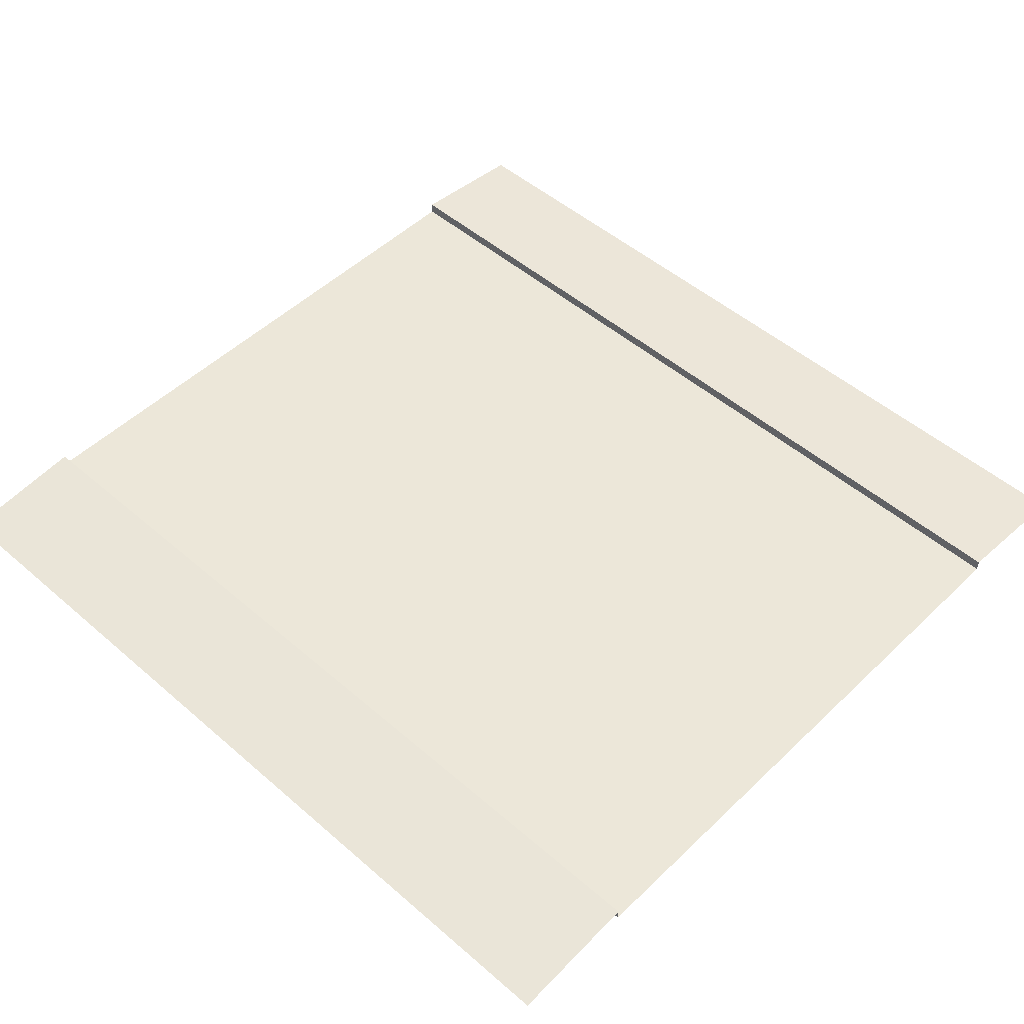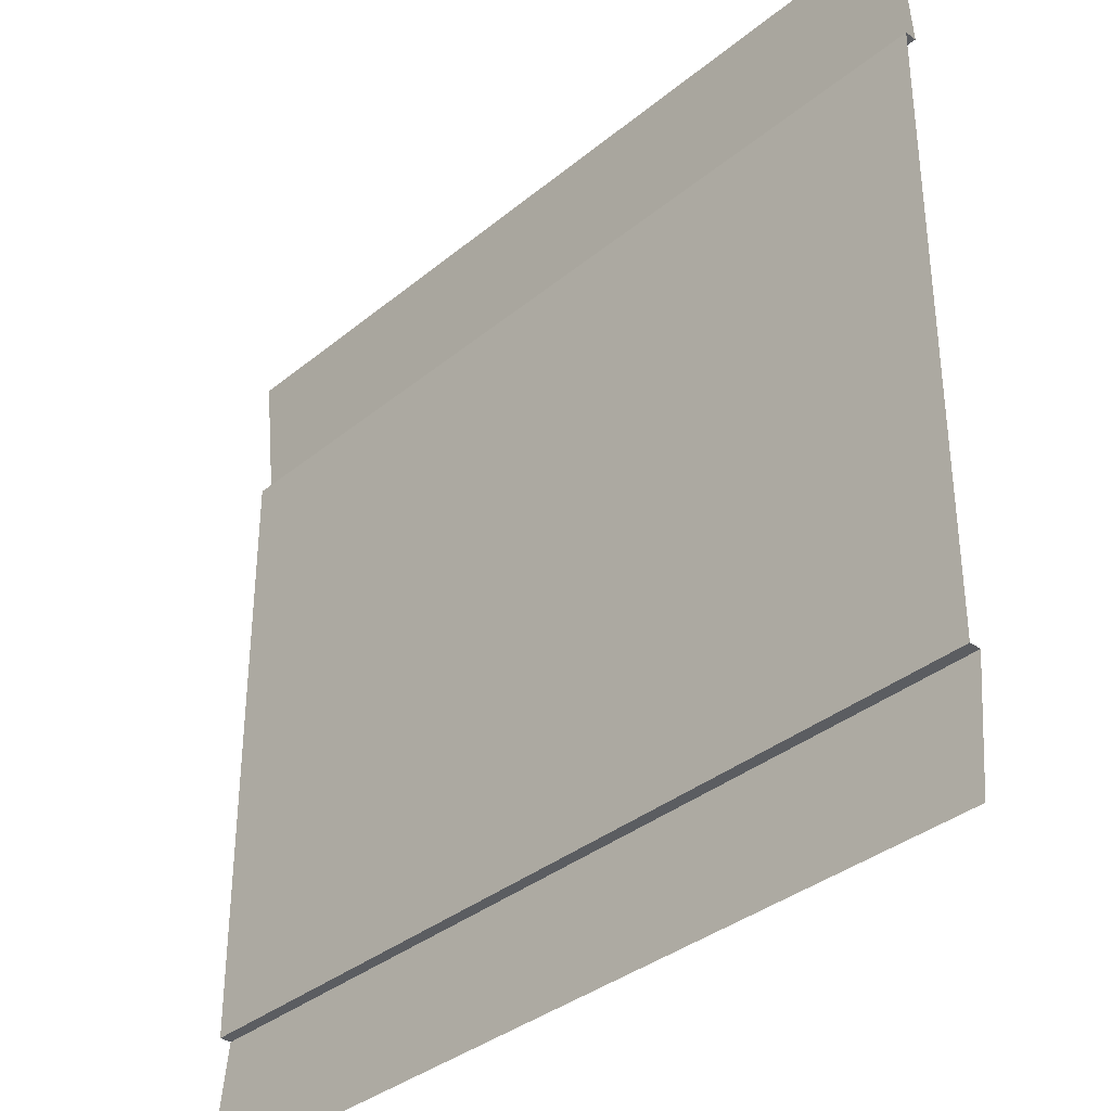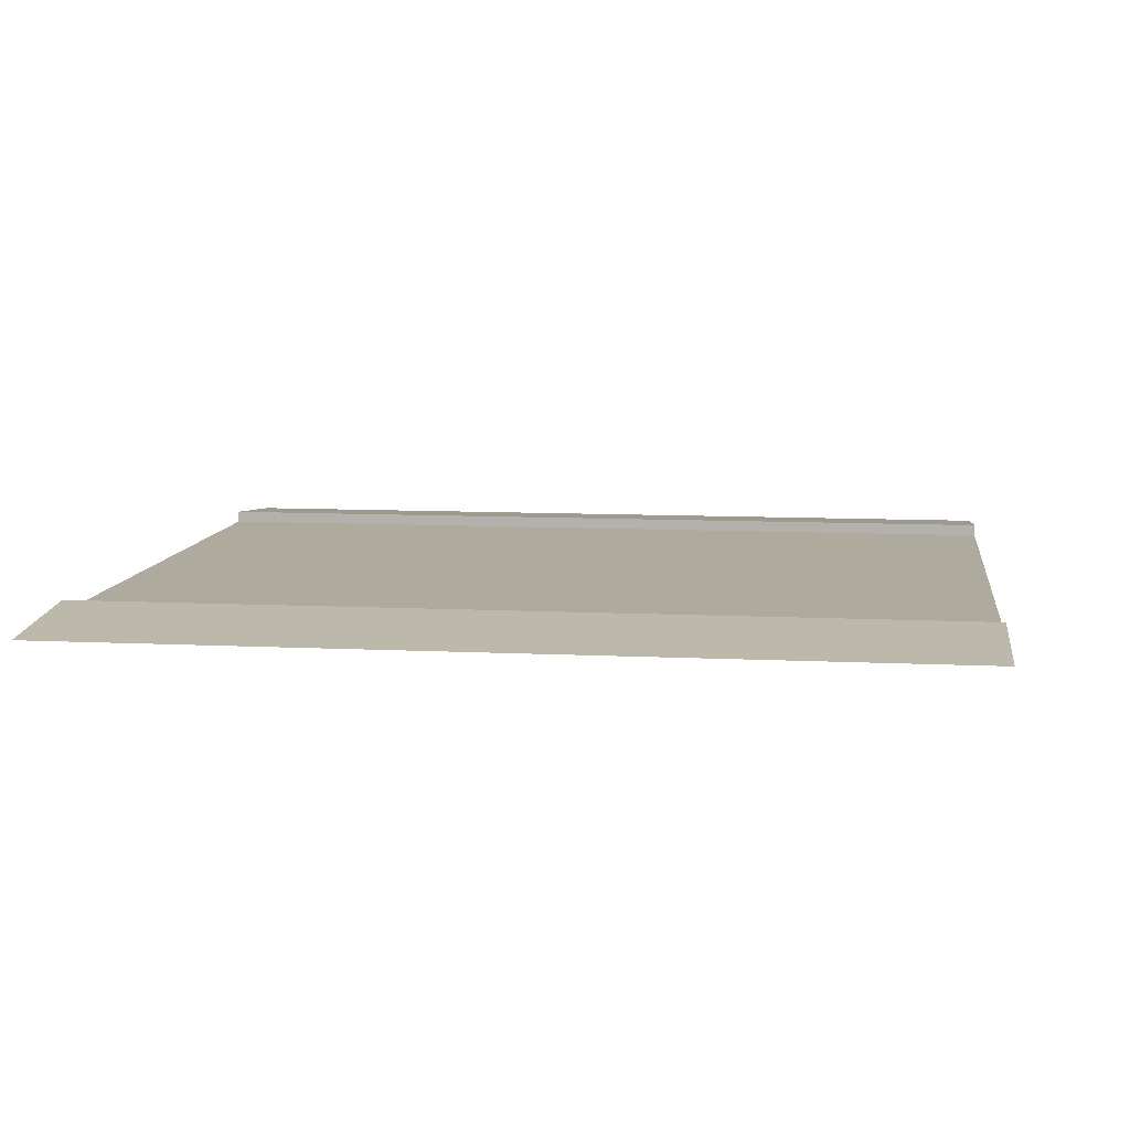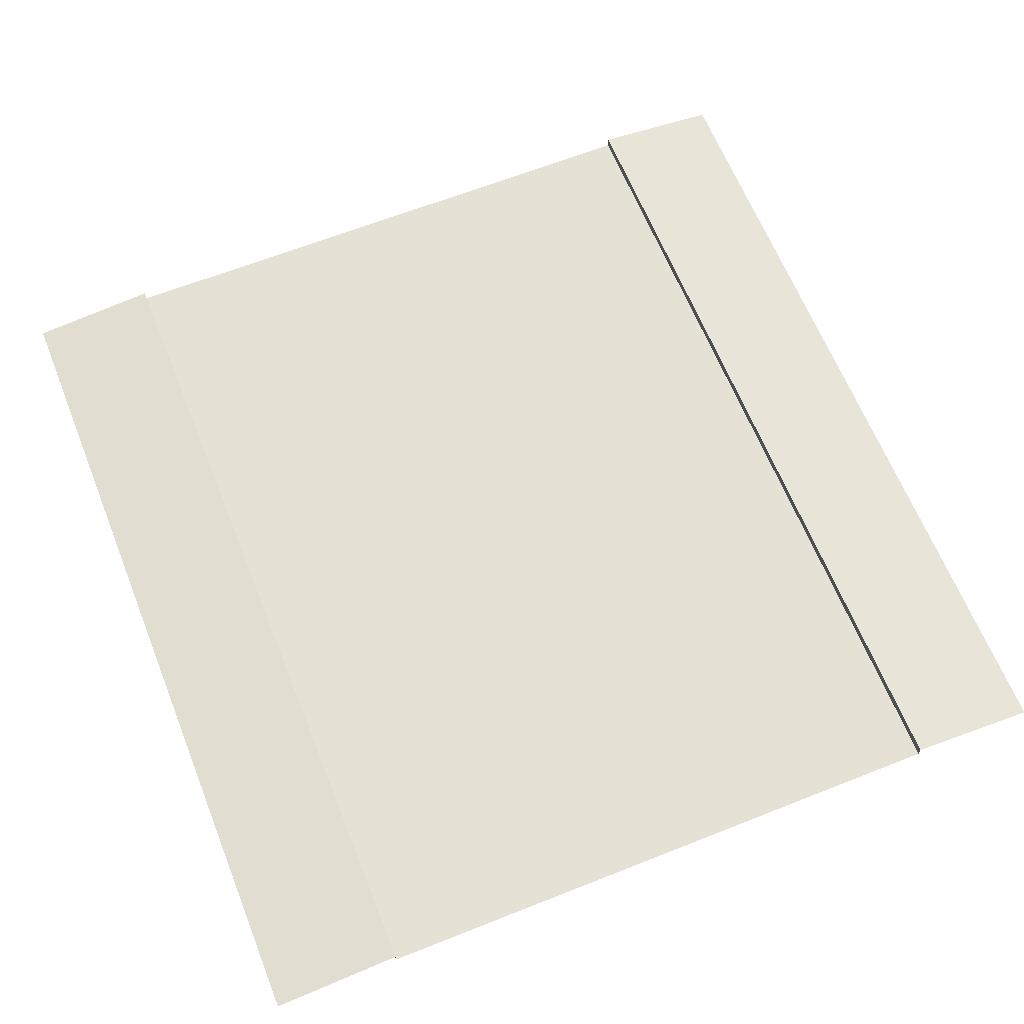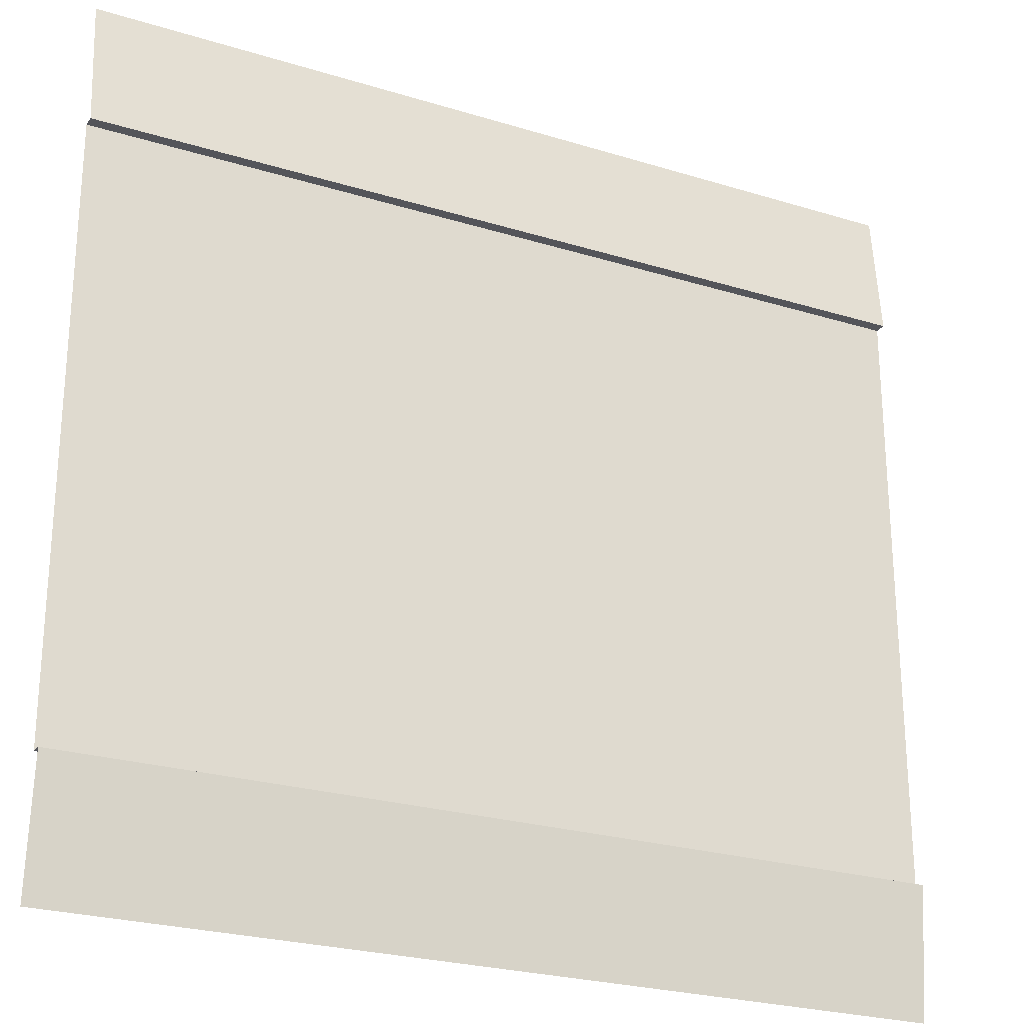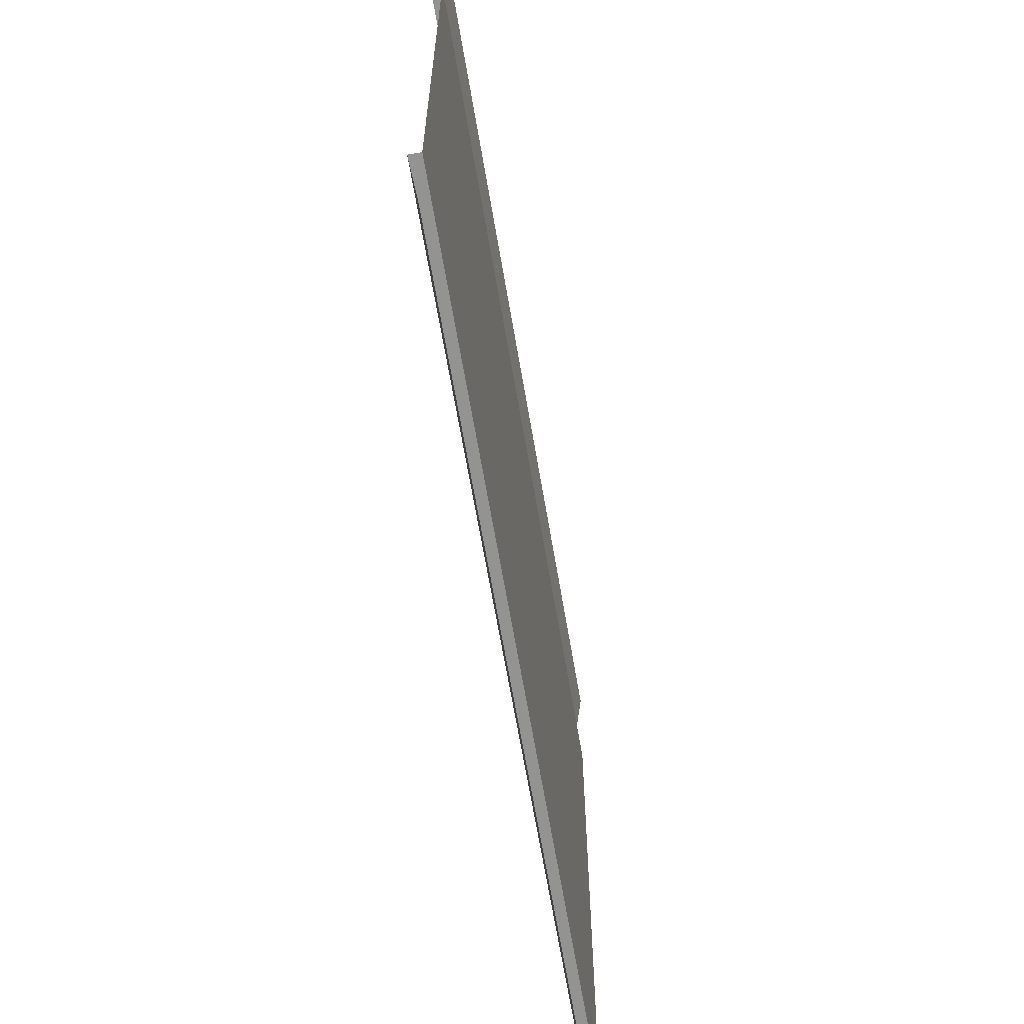
<metadata>
{"format":"obj","ext":"obj","renderer":"f3d","projection":"perspective","resolution":1024,"background":"white","views":[{"elev":50.0,"azim":-136.4,"up":"+Z"},{"elev":-35.4,"azim":-132.8,"up":"+Y"},{"elev":9.2,"azim":-172.5,"up":"+Z"},{"elev":64.2,"azim":-111.8,"up":"+Z"},{"elev":-25.0,"azim":-26.6,"up":"+Y"},{"elev":-66.6,"azim":99.7,"up":"+Y"}]}
</metadata>
<code>
v 0.5 0.5 0
v -0.5 0.5 0
v 0.5 -0.5 0
v -0.5 -0.5 0
v -0.5 -0.4972 0
v 0.5 -0.35 0.015
v 0.5 0.35 0.015
v -0.5 0.35 0.015
v -0.5 -0.35 0.015
v 0.5 -0.35 0.0015
v 0.5 0.35 0.0015
v -0.5 0.35 0.0015
v -0.5 -0.35 0.0015
f 9 3 6
f 2 7 1
f 6 13 9
f 12 10 11
f 8 11 7
f 9 4 3
f 2 8 7
f 6 10 13
f 12 13 10
f 8 12 11

</code>
